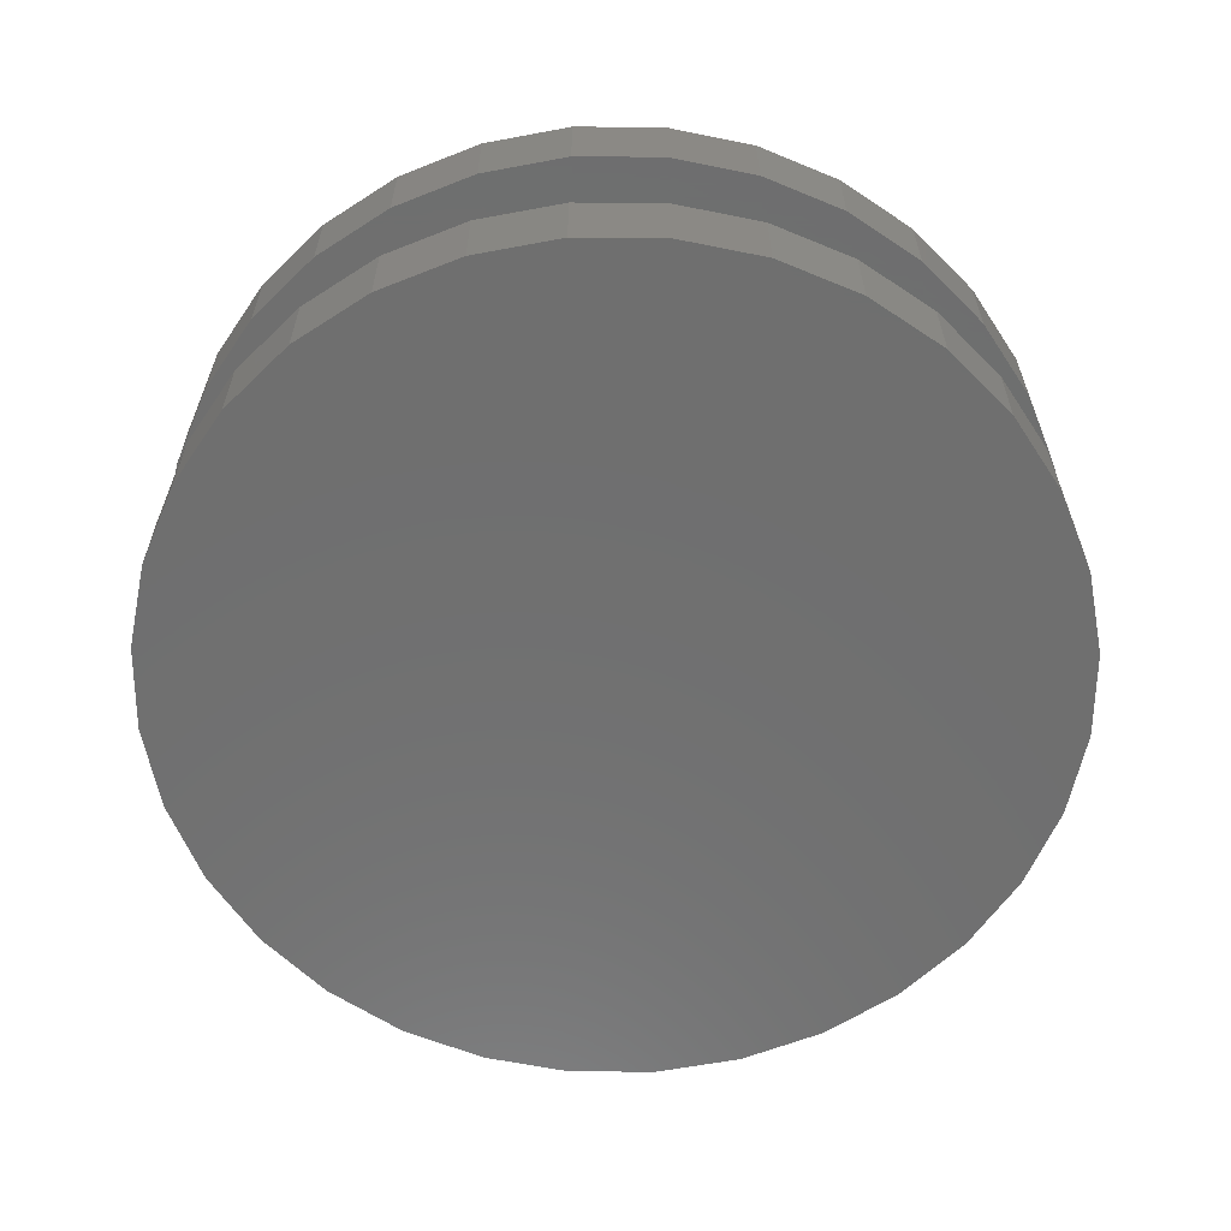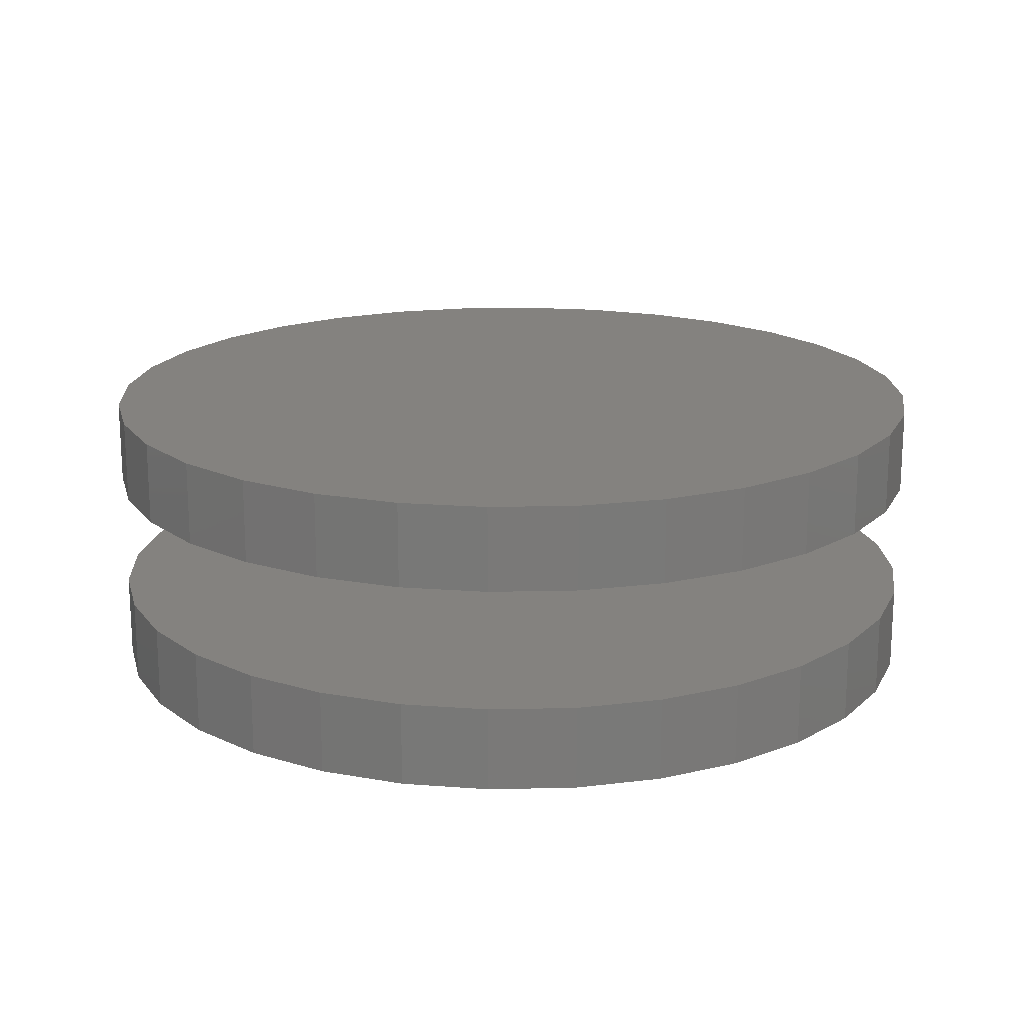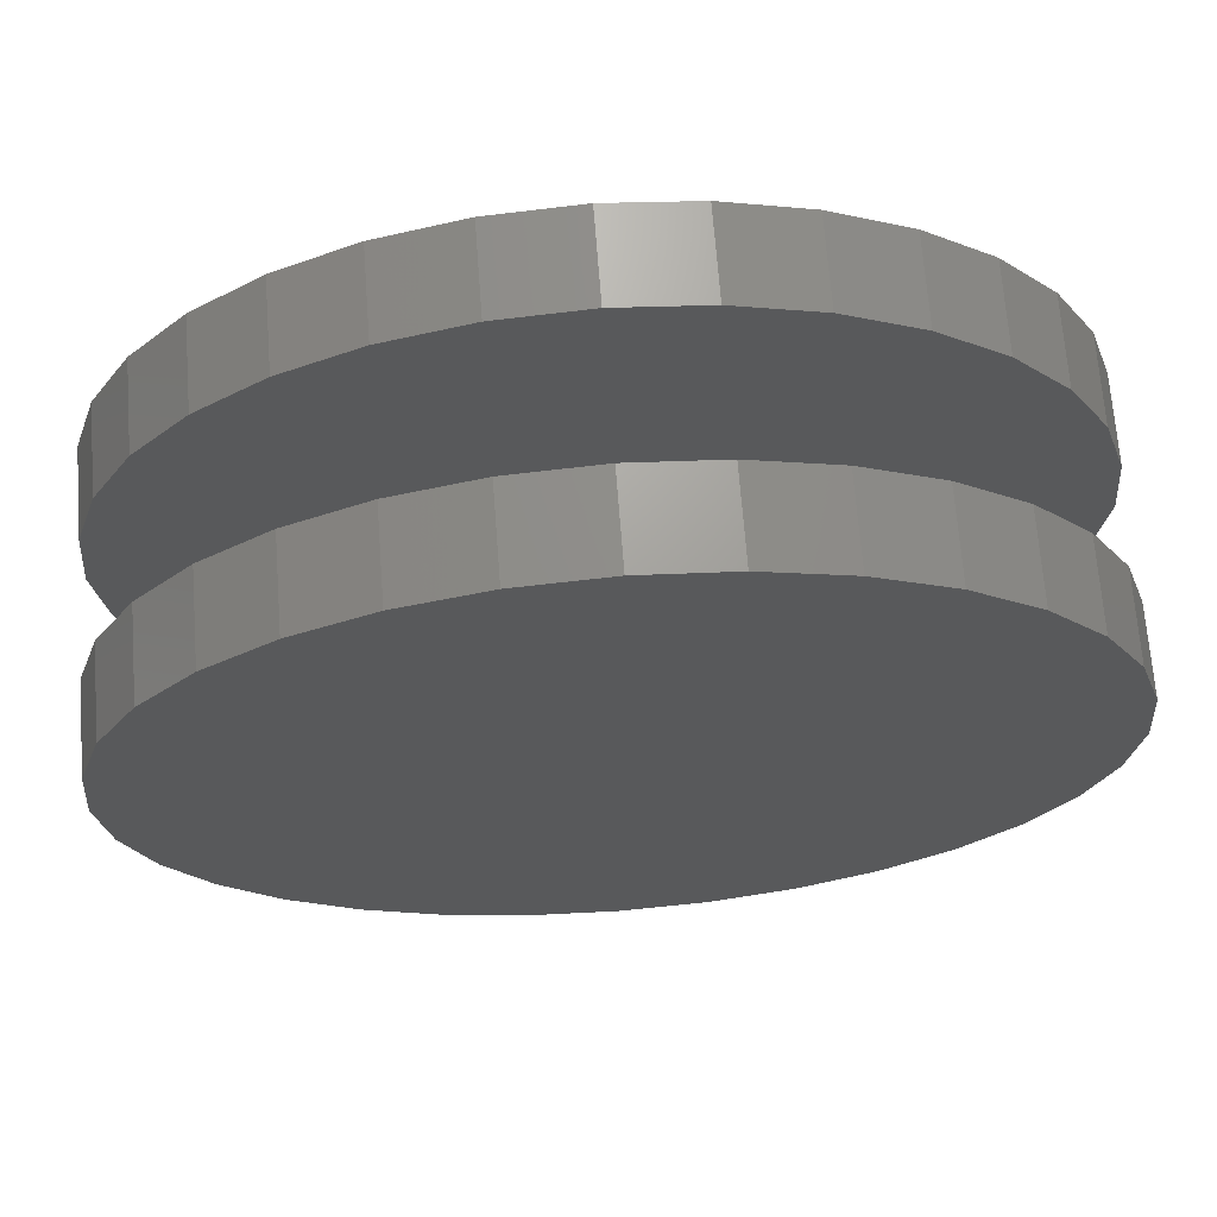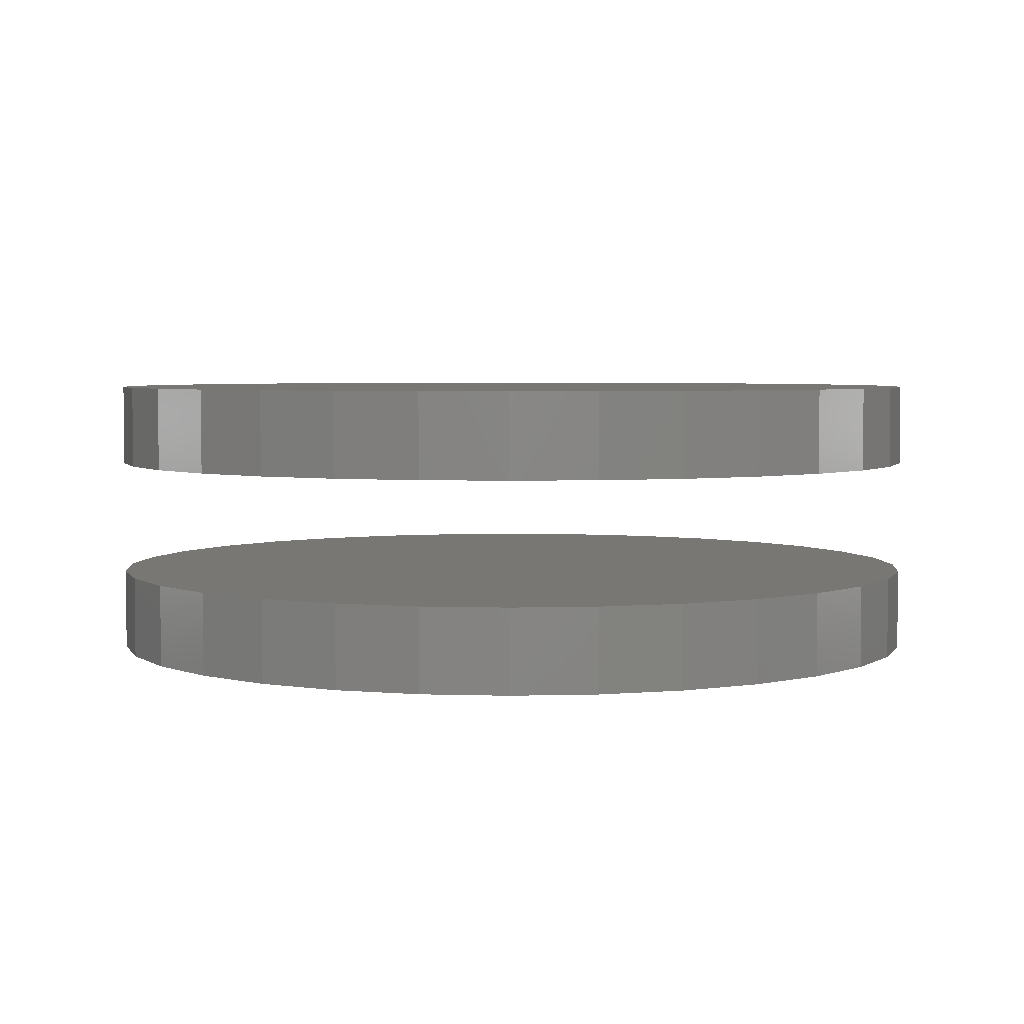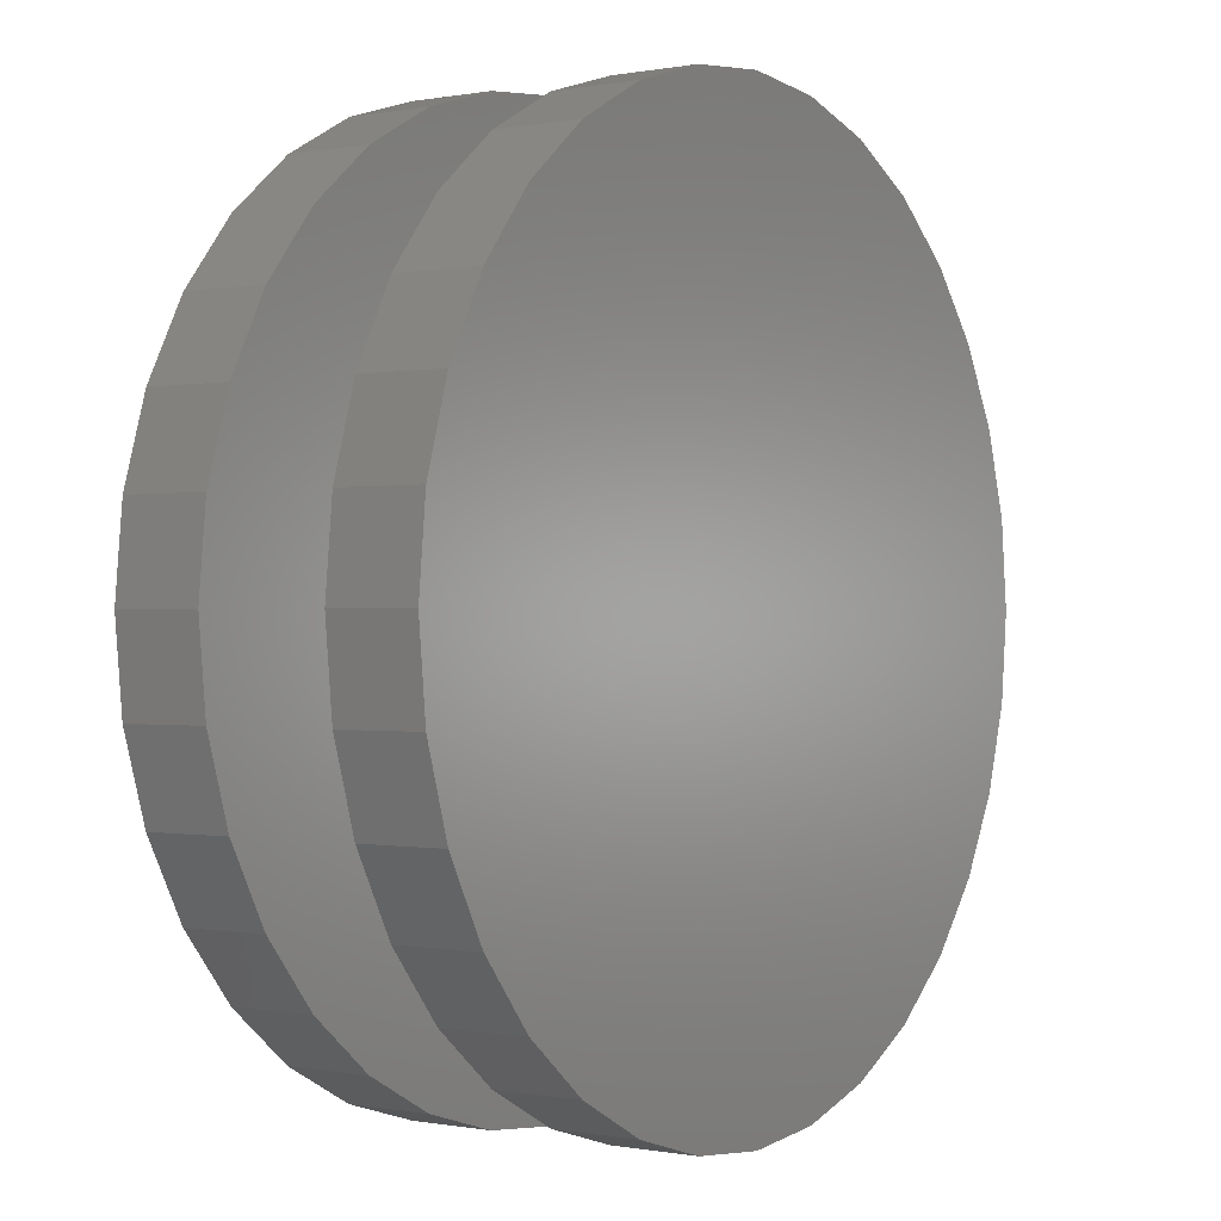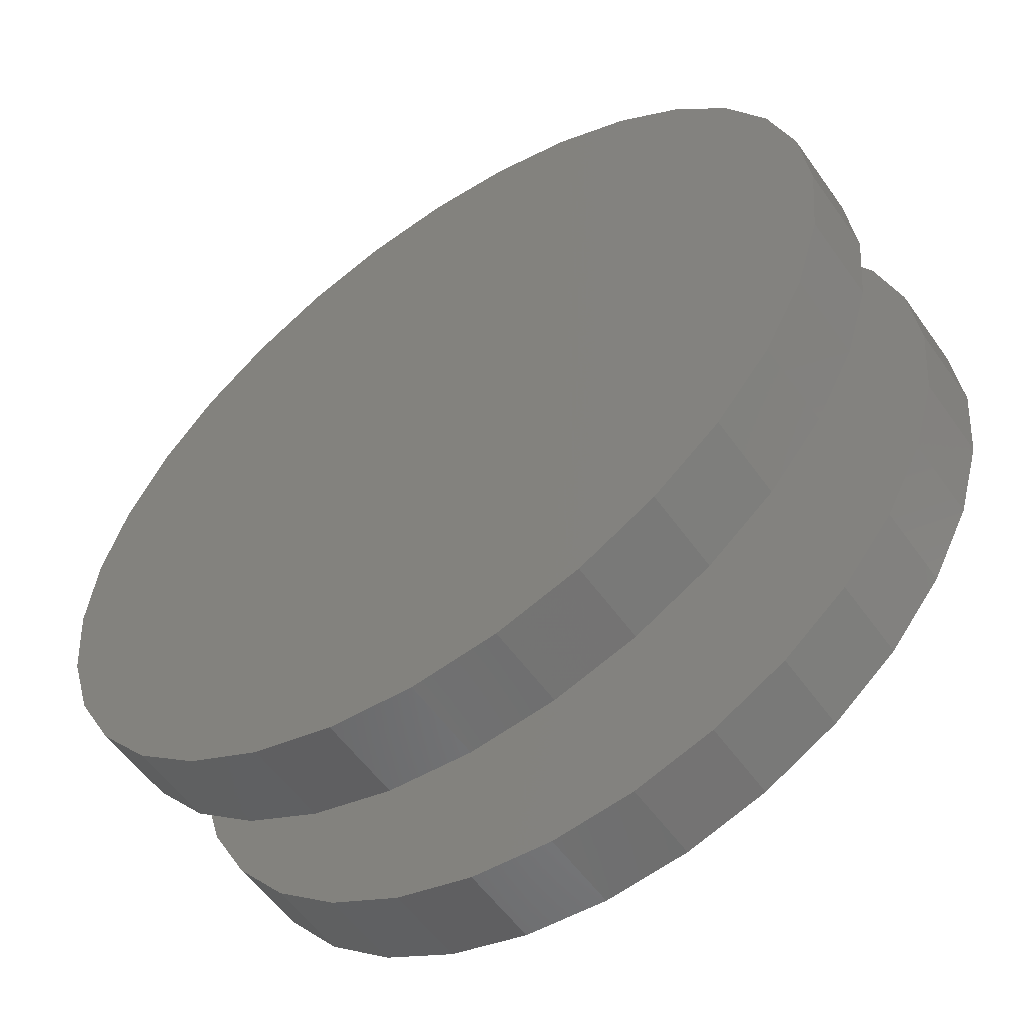
<metadata>
{"format":"stl","ext":"stl","renderer":"f3d","projection":"perspective","resolution":1024,"background":"white","views":[{"elev":-61.1,"azim":95.2,"up":"+Z"},{"elev":17.7,"azim":3.0,"up":"+Z"},{"elev":69.0,"azim":175.6,"up":"+Y"},{"elev":4.0,"azim":-67.1,"up":"+Z"},{"elev":-0.2,"azim":-55.1,"up":"+Y"},{"elev":-56.3,"azim":-145.0,"up":"+Y"}]}
</metadata>
<code>
# stl→obj: 128 verts, 248 faces
v -0.2812 3.48e-17 0.08594
v -0.2812 3.48e-17 0.1406
v -0.2758 0.05545 0.08594
v -0.2758 0.05545 0.1406
v -0.2596 0.1088 0.08594
v -0.2596 0.1088 0.1406
v -0.2334 0.1579 0.08594
v -0.2334 0.1579 0.1406
v -0.198 0.201 0.08594
v -0.198 0.201 0.1406
v -0.1549 0.2363 0.08594
v -0.1549 0.2363 0.1406
v -0.1058 0.2626 0.08594
v -0.1058 0.2626 0.1406
v -0.05249 0.2787 0.08594
v -0.05249 0.2787 0.1406
v 0.002961 0.2842 0.08594
v 0.002961 0.2842 0.1406
v 0.05841 0.2787 0.08594
v 0.05841 0.2787 0.1406
v 0.1117 0.2626 0.08594
v 0.1117 0.2626 0.1406
v 0.1609 0.2363 0.08594
v 0.1609 0.2363 0.1406
v 0.2039 0.201 0.08594
v 0.2039 0.201 0.1406
v 0.2393 0.1579 0.08594
v 0.2393 0.1579 0.1406
v 0.2655 0.1088 0.08594
v 0.2655 0.1088 0.1406
v 0.2817 0.05545 0.08594
v 0.2817 0.05545 0.1406
v 0.2872 -6.961e-17 0.08594
v 0.2872 0 0.1406
v -0.2812 3.48e-17 -0.04688
v -0.2812 3.48e-17 0.007812
v -0.2758 0.05545 -0.04688
v -0.2758 0.05545 0.007812
v -0.2596 0.1088 -0.04688
v -0.2596 0.1088 0.007812
v -0.2334 0.1579 -0.04688
v -0.2334 0.1579 0.007812
v -0.198 0.201 -0.04688
v -0.198 0.201 0.007812
v -0.1549 0.2363 -0.04688
v -0.1549 0.2363 0.007812
v -0.1058 0.2626 -0.04688
v -0.1058 0.2626 0.007812
v -0.05249 0.2787 -0.04688
v -0.05249 0.2787 0.007812
v 0.002961 0.2842 -0.04688
v 0.002961 0.2842 0.007812
v 0.05841 0.2787 -0.04688
v 0.05841 0.2787 0.007812
v 0.1117 0.2626 -0.04688
v 0.1117 0.2626 0.007812
v 0.1609 0.2363 -0.04688
v 0.1609 0.2363 0.007812
v 0.2039 0.201 -0.04688
v 0.2039 0.201 0.007812
v 0.2393 0.1579 -0.04688
v 0.2393 0.1579 0.007812
v 0.2655 0.1088 -0.04688
v 0.2655 0.1088 0.007812
v 0.2817 0.05545 -0.04688
v 0.2817 0.05545 0.007812
v 0.2872 -6.961e-17 -0.04688
v 0.2872 0 0.007812
v 0.2817 -0.05545 0.08594
v 0.2817 -0.05545 0.1406
v 0.2655 -0.1088 0.08594
v 0.2655 -0.1088 0.1406
v 0.2393 -0.1579 0.08594
v 0.2393 -0.1579 0.1406
v 0.2039 -0.201 0.08594
v 0.2039 -0.201 0.1406
v 0.1609 -0.2363 0.08594
v 0.1609 -0.2363 0.1406
v 0.1117 -0.2626 0.08594
v 0.1117 -0.2626 0.1406
v 0.05841 -0.2787 0.08594
v 0.05841 -0.2787 0.1406
v 0.002961 -0.2842 0.08594
v 0.002961 -0.2842 0.1406
v -0.05249 -0.2787 0.08594
v -0.05249 -0.2787 0.1406
v -0.1058 -0.2626 0.08594
v -0.1058 -0.2626 0.1406
v -0.1549 -0.2363 0.08594
v -0.1549 -0.2363 0.1406
v -0.198 -0.201 0.08594
v -0.198 -0.201 0.1406
v -0.2334 -0.1579 0.08594
v -0.2334 -0.1579 0.1406
v -0.2596 -0.1088 0.08594
v -0.2596 -0.1088 0.1406
v -0.2758 -0.05545 0.08594
v -0.2758 -0.05545 0.1406
v 0.2817 -0.05545 -0.04688
v 0.2817 -0.05545 0.007812
v 0.2655 -0.1088 -0.04688
v 0.2655 -0.1088 0.007812
v 0.2393 -0.1579 -0.04688
v 0.2393 -0.1579 0.007812
v 0.2039 -0.201 -0.04688
v 0.2039 -0.201 0.007812
v 0.1609 -0.2363 -0.04688
v 0.1609 -0.2363 0.007812
v 0.1117 -0.2626 -0.04688
v 0.1117 -0.2626 0.007812
v 0.05841 -0.2787 -0.04688
v 0.05841 -0.2787 0.007812
v 0.002961 -0.2842 -0.04688
v 0.002961 -0.2842 0.007812
v -0.05249 -0.2787 -0.04688
v -0.05249 -0.2787 0.007812
v -0.1058 -0.2626 -0.04688
v -0.1058 -0.2626 0.007812
v -0.1549 -0.2363 -0.04688
v -0.1549 -0.2363 0.007812
v -0.198 -0.201 -0.04688
v -0.198 -0.201 0.007812
v -0.2334 -0.1579 -0.04688
v -0.2334 -0.1579 0.007812
v -0.2596 -0.1088 -0.04688
v -0.2596 -0.1088 0.007812
v -0.2758 -0.05545 -0.04688
v -0.2758 -0.05545 0.007812
f 1 2 3
f 3 2 4
f 3 4 5
f 5 4 6
f 5 6 7
f 7 6 8
f 7 8 9
f 9 8 10
f 9 10 11
f 11 10 12
f 11 12 13
f 13 12 14
f 13 14 15
f 15 14 16
f 15 16 17
f 17 16 18
f 17 18 19
f 19 18 20
f 19 20 21
f 21 20 22
f 21 22 23
f 23 22 24
f 23 24 25
f 25 24 26
f 25 26 27
f 27 26 28
f 27 28 29
f 29 28 30
f 29 30 31
f 31 30 32
f 31 32 33
f 33 32 34
f 35 36 37
f 37 36 38
f 37 38 39
f 39 38 40
f 39 40 41
f 41 40 42
f 41 42 43
f 43 42 44
f 43 44 45
f 45 44 46
f 45 46 47
f 47 46 48
f 47 48 49
f 49 48 50
f 49 50 51
f 51 50 52
f 51 52 53
f 53 52 54
f 53 54 55
f 55 54 56
f 55 56 57
f 57 56 58
f 57 58 59
f 59 58 60
f 59 60 61
f 61 60 62
f 61 62 63
f 63 62 64
f 63 64 65
f 65 64 66
f 65 66 67
f 67 66 68
f 33 34 69
f 69 34 70
f 69 70 71
f 71 70 72
f 71 72 73
f 73 72 74
f 73 74 75
f 75 74 76
f 75 76 77
f 77 76 78
f 77 78 79
f 79 78 80
f 79 80 81
f 81 80 82
f 81 82 83
f 83 82 84
f 83 84 85
f 85 84 86
f 85 86 87
f 87 86 88
f 87 88 89
f 89 88 90
f 89 90 91
f 91 90 92
f 91 92 93
f 93 92 94
f 93 94 95
f 95 94 96
f 95 96 97
f 97 96 98
f 97 98 1
f 1 98 2
f 67 68 99
f 99 68 100
f 99 100 101
f 101 100 102
f 101 102 103
f 103 102 104
f 103 104 105
f 105 104 106
f 105 106 107
f 107 106 108
f 107 108 109
f 109 108 110
f 109 110 111
f 111 110 112
f 111 112 113
f 113 112 114
f 113 114 115
f 115 114 116
f 115 116 117
f 117 116 118
f 117 118 119
f 119 118 120
f 119 120 121
f 121 120 122
f 121 122 123
f 123 122 124
f 123 124 125
f 125 124 126
f 125 126 127
f 127 126 128
f 127 128 35
f 35 128 36
f 50 54 52
f 54 50 56
f 56 50 48
f 56 48 58
f 58 48 46
f 58 46 60
f 60 46 44
f 60 44 62
f 62 44 42
f 62 42 64
f 64 42 40
f 64 40 66
f 66 40 38
f 66 38 68
f 68 38 36
f 68 36 100
f 100 36 128
f 100 128 102
f 102 128 126
f 102 126 104
f 104 126 124
f 104 124 106
f 106 124 122
f 106 122 108
f 108 122 120
f 108 120 110
f 110 120 118
f 110 118 112
f 112 118 116
f 112 116 114
f 17 19 15
f 83 85 81
f 81 85 87
f 81 87 79
f 79 87 89
f 79 89 77
f 77 89 91
f 77 91 75
f 75 91 93
f 75 93 73
f 73 93 95
f 73 95 71
f 71 95 97
f 71 97 69
f 69 97 1
f 69 1 33
f 33 1 3
f 33 3 31
f 31 3 5
f 31 5 29
f 29 5 7
f 29 7 27
f 27 7 9
f 27 9 25
f 25 9 11
f 25 11 23
f 23 11 13
f 23 13 21
f 21 13 15
f 21 15 19
f 51 53 49
f 113 115 111
f 111 115 117
f 111 117 109
f 109 117 119
f 109 119 107
f 107 119 121
f 107 121 105
f 105 121 123
f 105 123 103
f 103 123 125
f 103 125 101
f 101 125 127
f 101 127 99
f 99 127 35
f 99 35 67
f 67 35 37
f 67 37 65
f 65 37 39
f 65 39 63
f 63 39 41
f 63 41 61
f 61 41 43
f 61 43 59
f 59 43 45
f 59 45 57
f 57 45 47
f 57 47 55
f 55 47 49
f 55 49 53
f 16 20 18
f 20 16 22
f 22 16 14
f 22 14 24
f 24 14 12
f 24 12 26
f 26 12 10
f 26 10 28
f 28 10 8
f 28 8 30
f 30 8 6
f 30 6 32
f 32 6 4
f 32 4 34
f 34 4 2
f 34 2 70
f 70 2 98
f 70 98 72
f 72 98 96
f 72 96 74
f 74 96 94
f 74 94 76
f 76 94 92
f 76 92 78
f 78 92 90
f 78 90 80
f 80 90 88
f 80 88 82
f 82 88 86
f 82 86 84

</code>
